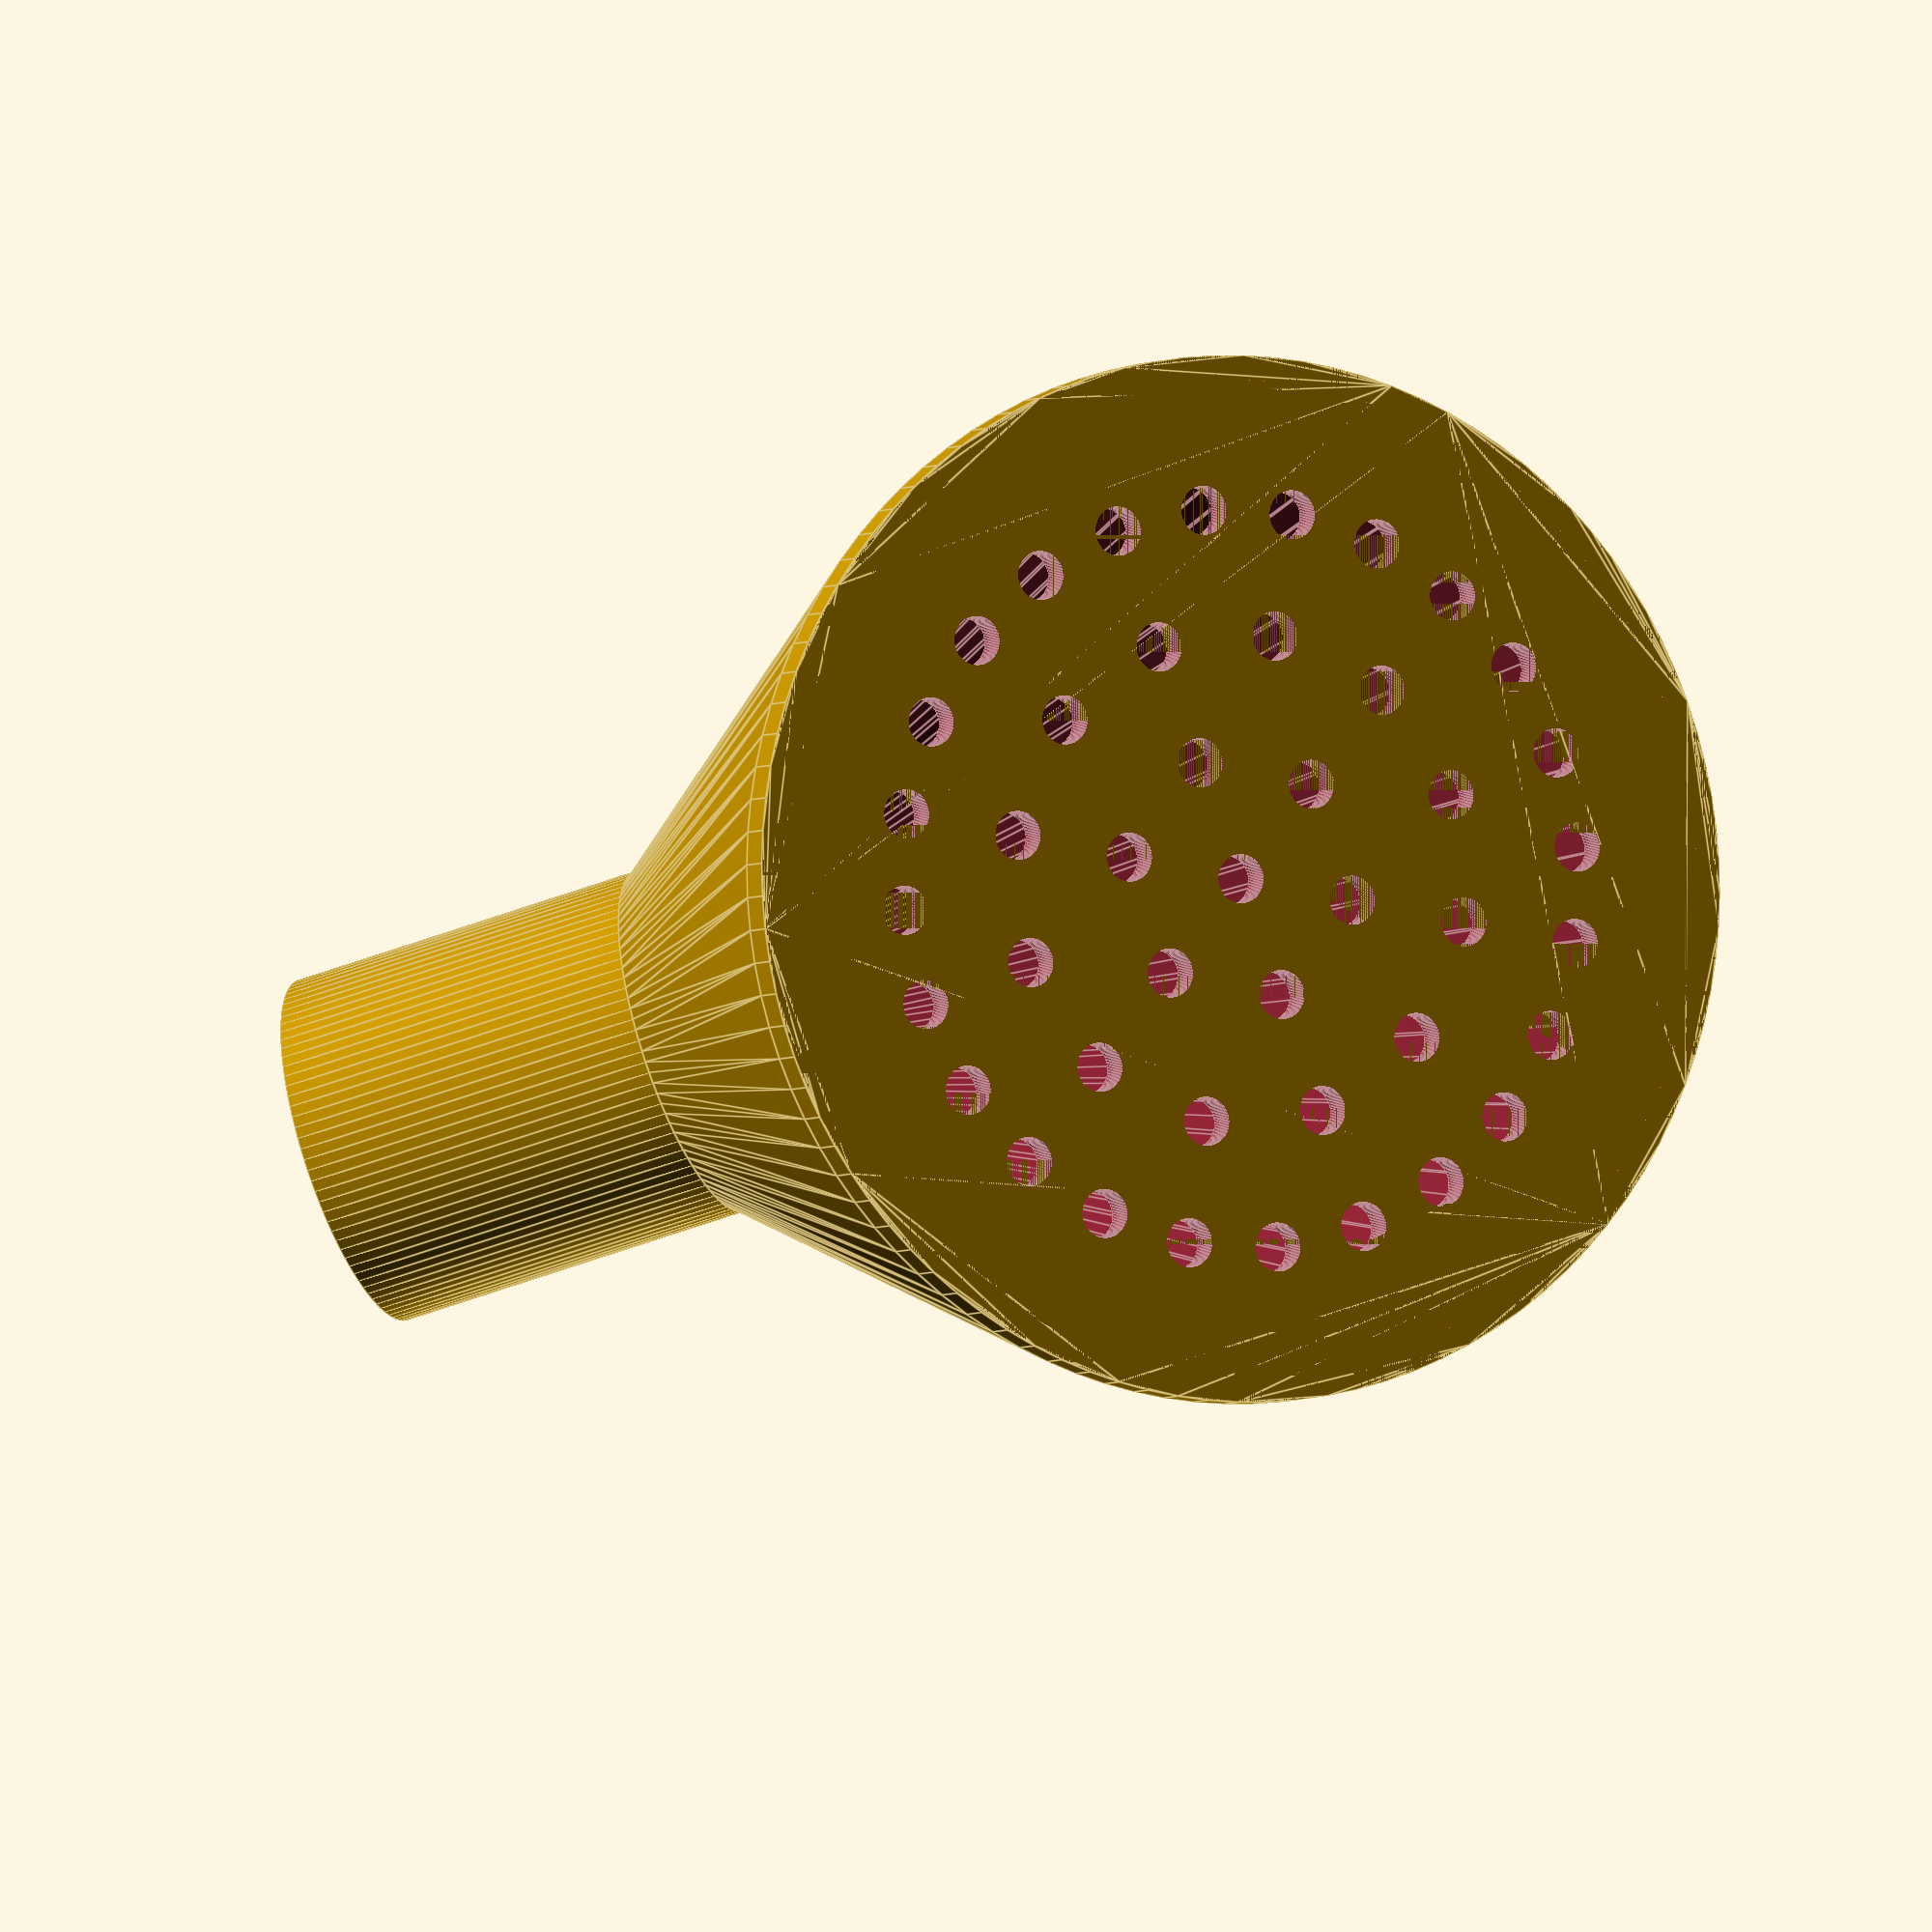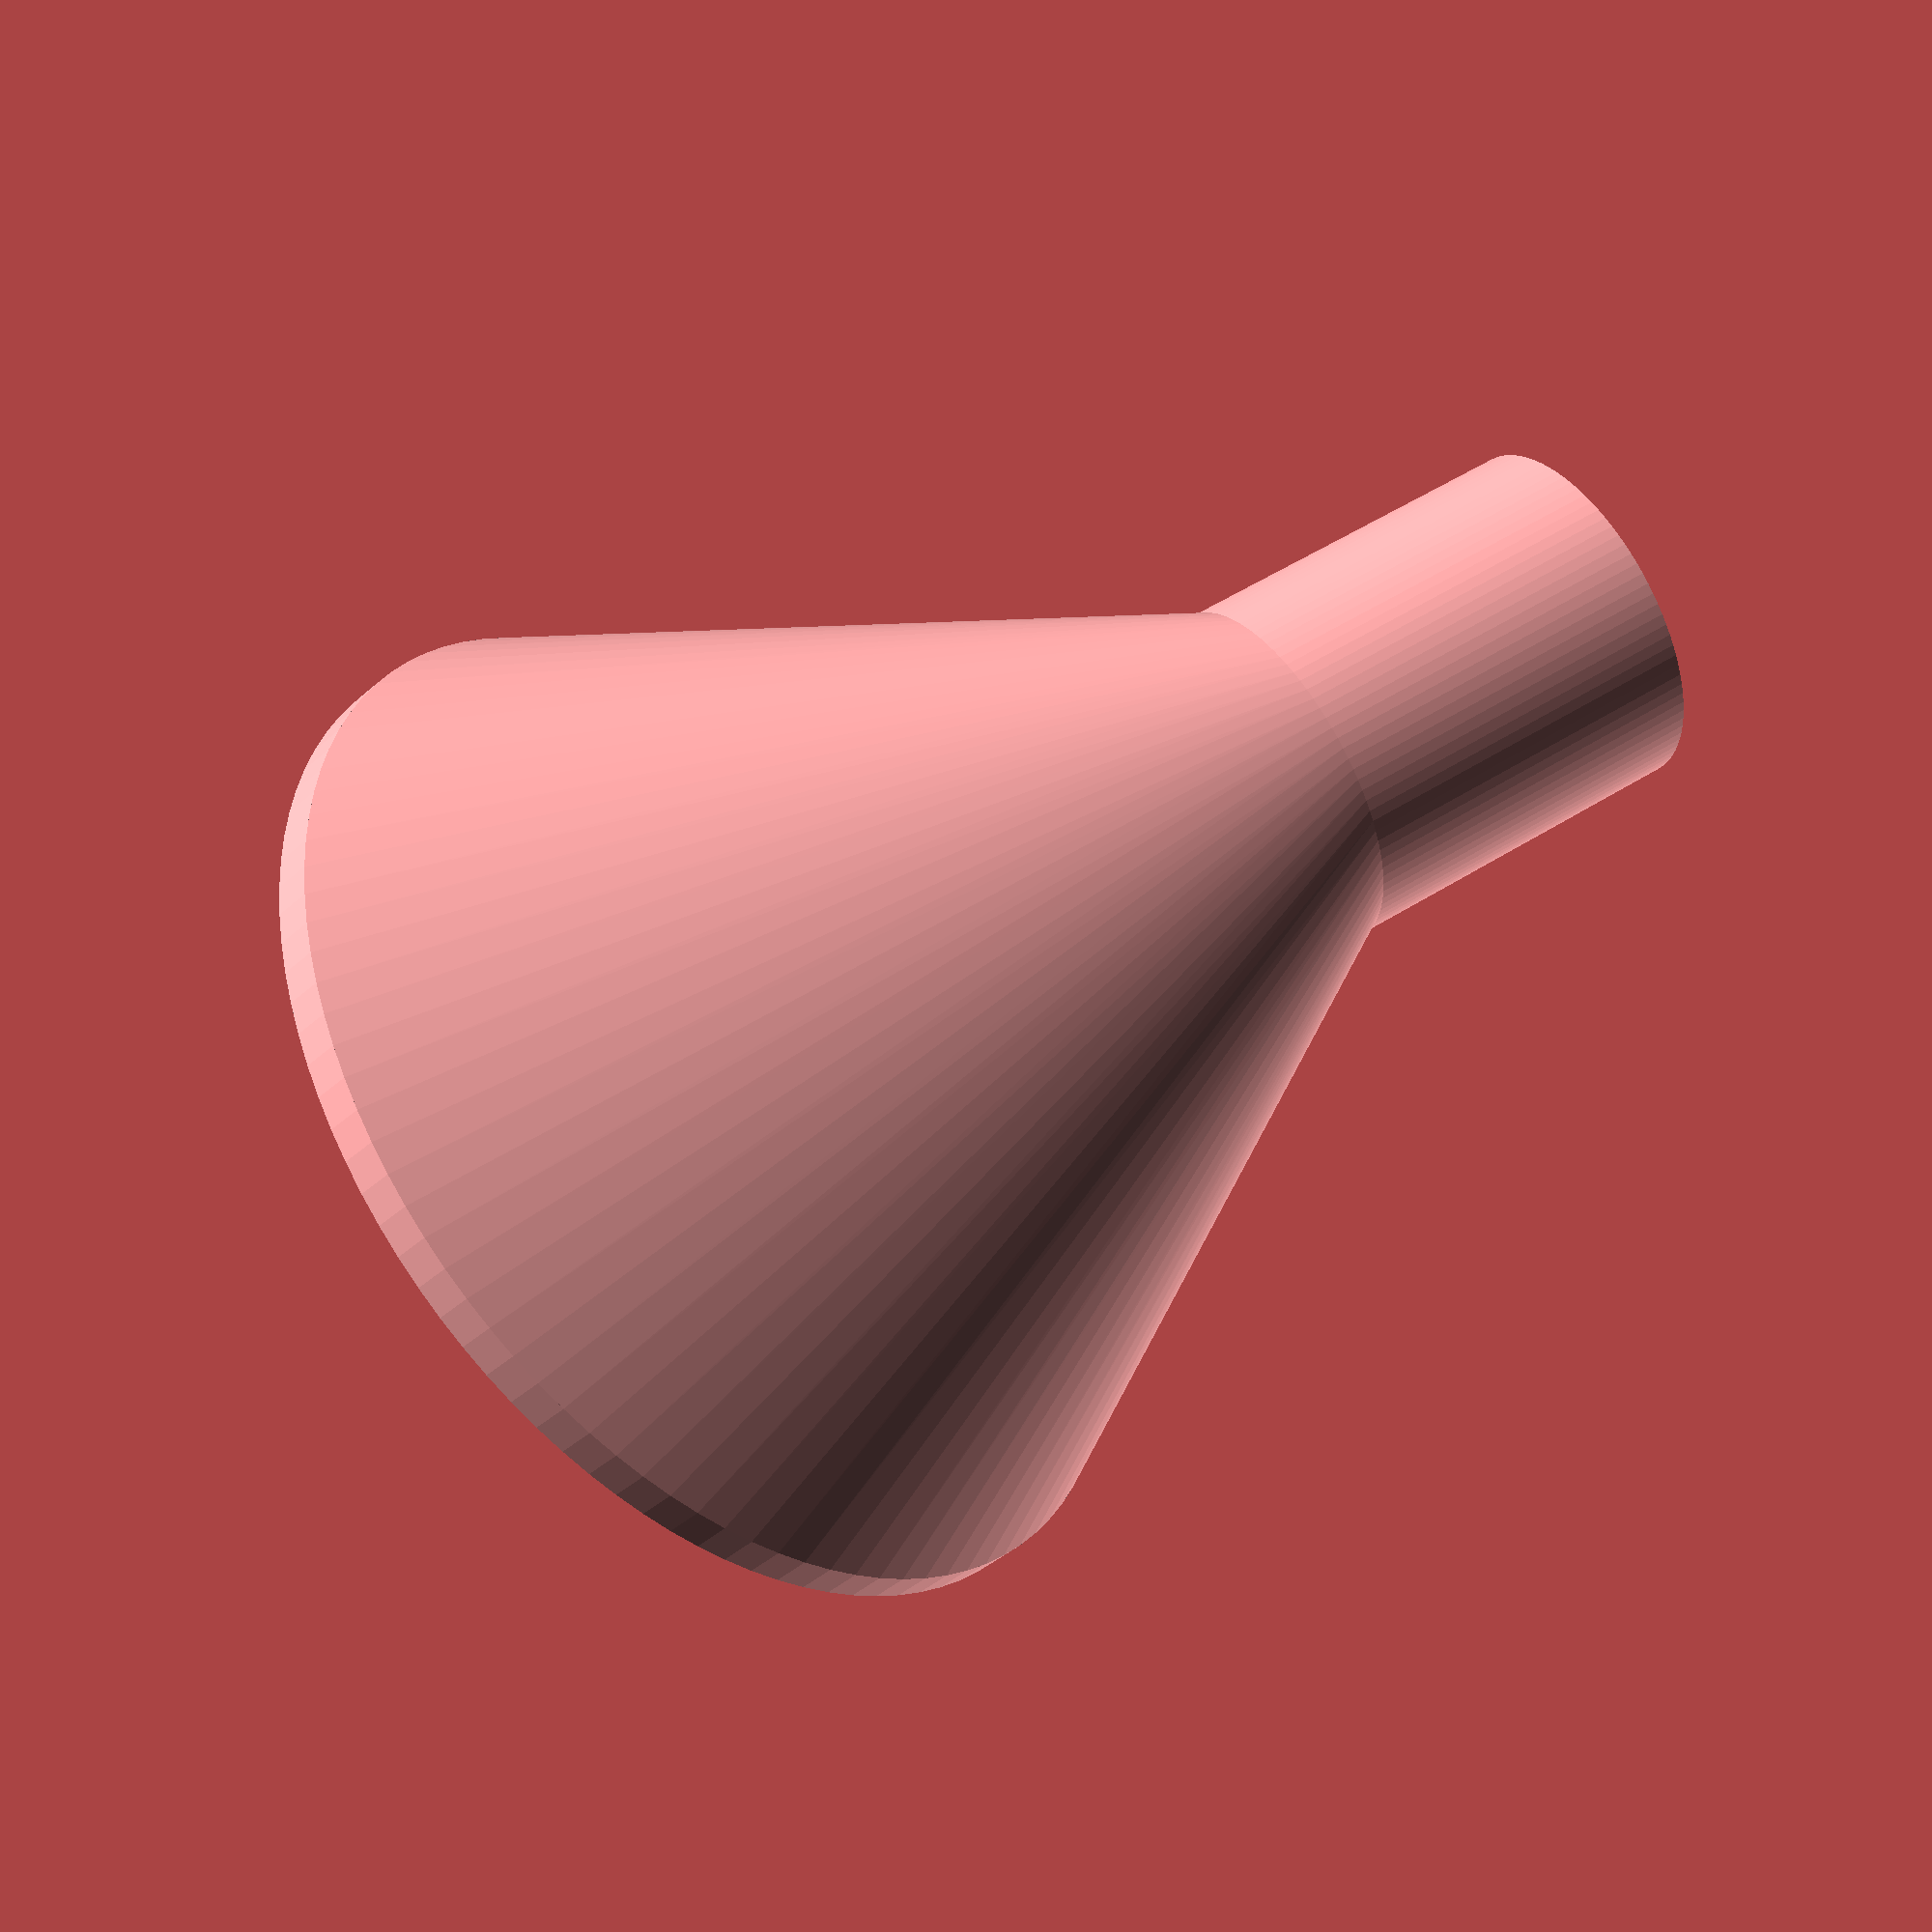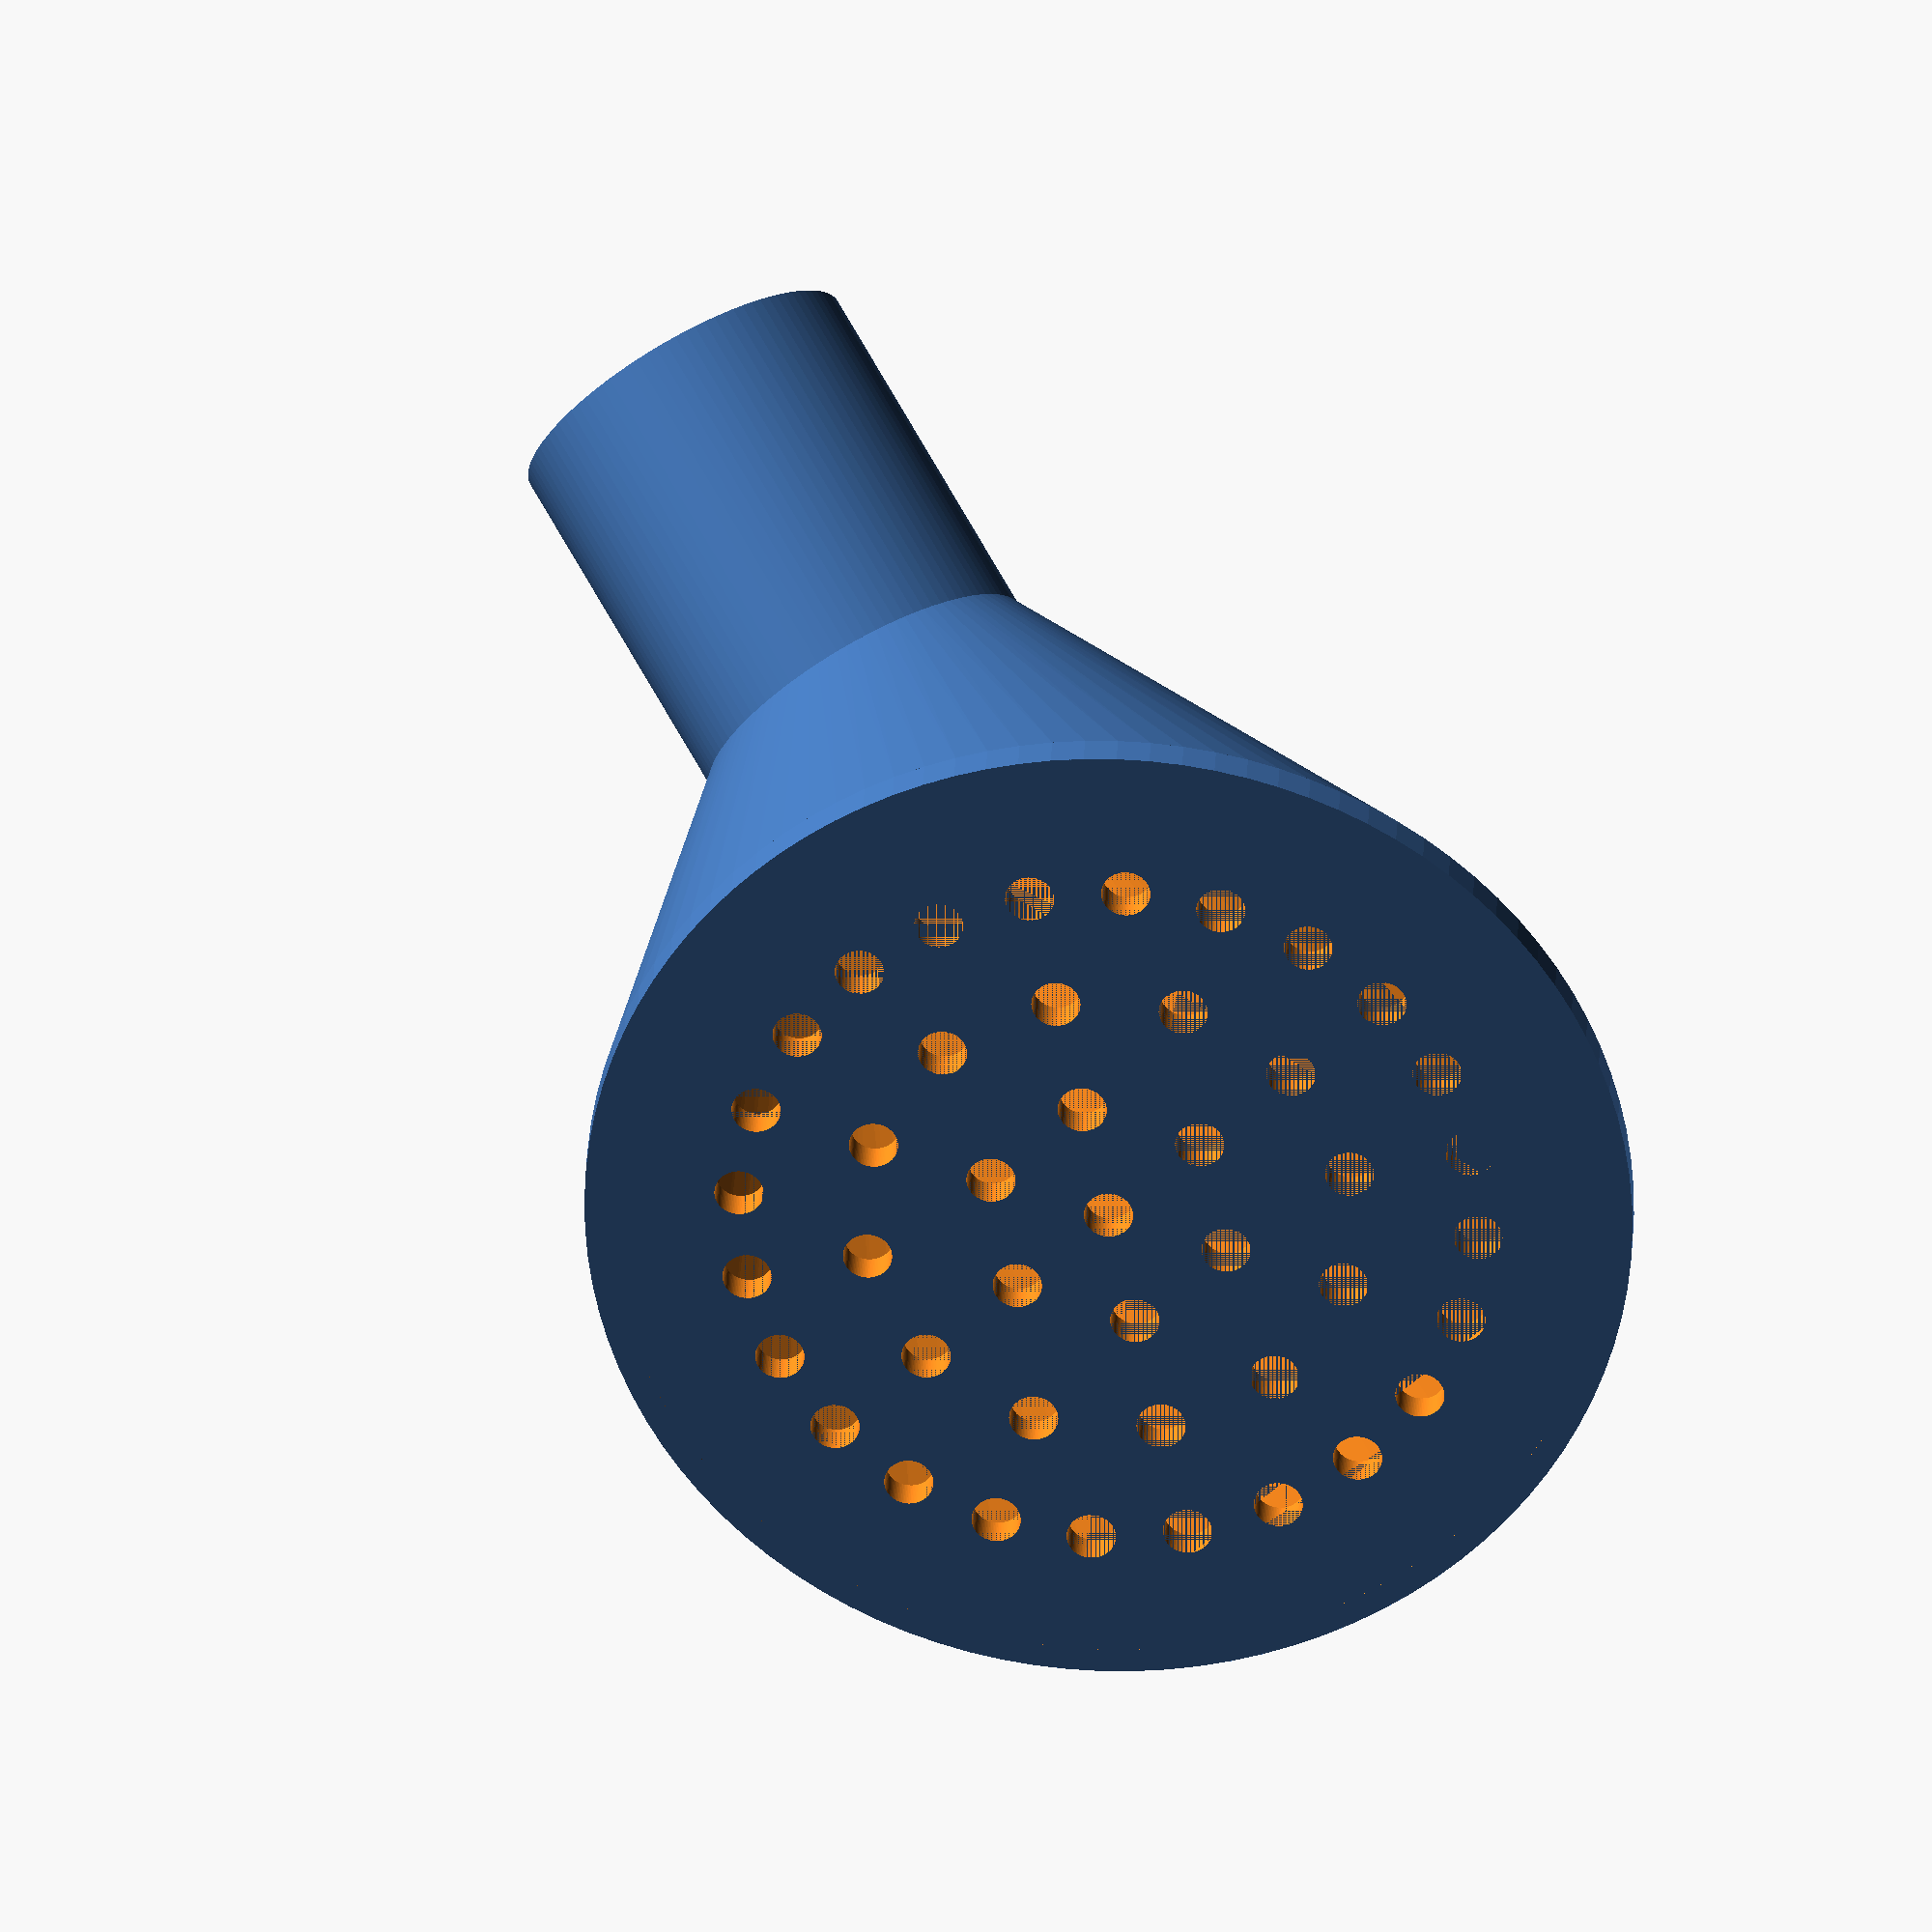
<openscad>
cyld=25;
cyll=30;
cylt=2;

module cyl()
{   
    $fn=100;
    translate([0,0,-cyll/2+0.001])
    difference() {
      cylinder(r=cyld/2+cylt,h=cyll, center = true);
      cylinder(r=cyld/2,h=cyll+0.005, center = true);
    }
}

module spray()
{
    $fn=100;
    
    ht=3;
    tvec=[10,0,50];
    rvec=[0,50,0];
    bigr=85/2;
        
    difference() {
        hull() {
            cylinder(h=3,r=cyld/2+cylt);
            translate(tvec) rotate(a=rvec) cylinder(h=ht,r=bigr);
        };
        hull() {
            translate([0,0,-0.005]) cylinder(h=3,r=cyld/2);
            translate(tvec+[0,0,0.006]) rotate(a=rvec) cylinder(h=ht,r=bigr-cylt);
        };
    }
    
    translate(tvec+[0,0,-0.006]) rotate(a=rvec) difference()
    {
        r0=2;
        h0=4;
        dh=0.05;
        cylinder(h=3,r=bigr);
        translate([0,0,-dh]) cylinder(h=h0,r=r0);
        for ( i = [0 : 5] ){
            rotate( i * 60, [0, 0, 1])
            translate([0, 10, -dh])
            cylinder(h=h0,r=r0);
        }
        for ( i = [0 : 11] ){
            rotate( i * 30, [0, 0, 1])
            translate([0, 20, -dh])
            cylinder(h=h0,r=r0);
        }
        for ( i = [0 : 23] ){
            rotate( i * 15, [0, 0, 1])
            translate([0, 30, -dh])
            cylinder(h=h0,r=r0);
        }
    }
}

cyl();
spray();
</openscad>
<views>
elev=226.5 azim=305.4 roll=246.0 proj=o view=edges
elev=124.7 azim=291.9 roll=123.4 proj=p view=wireframe
elev=109.9 azim=57.9 roll=209.3 proj=o view=wireframe
</views>
